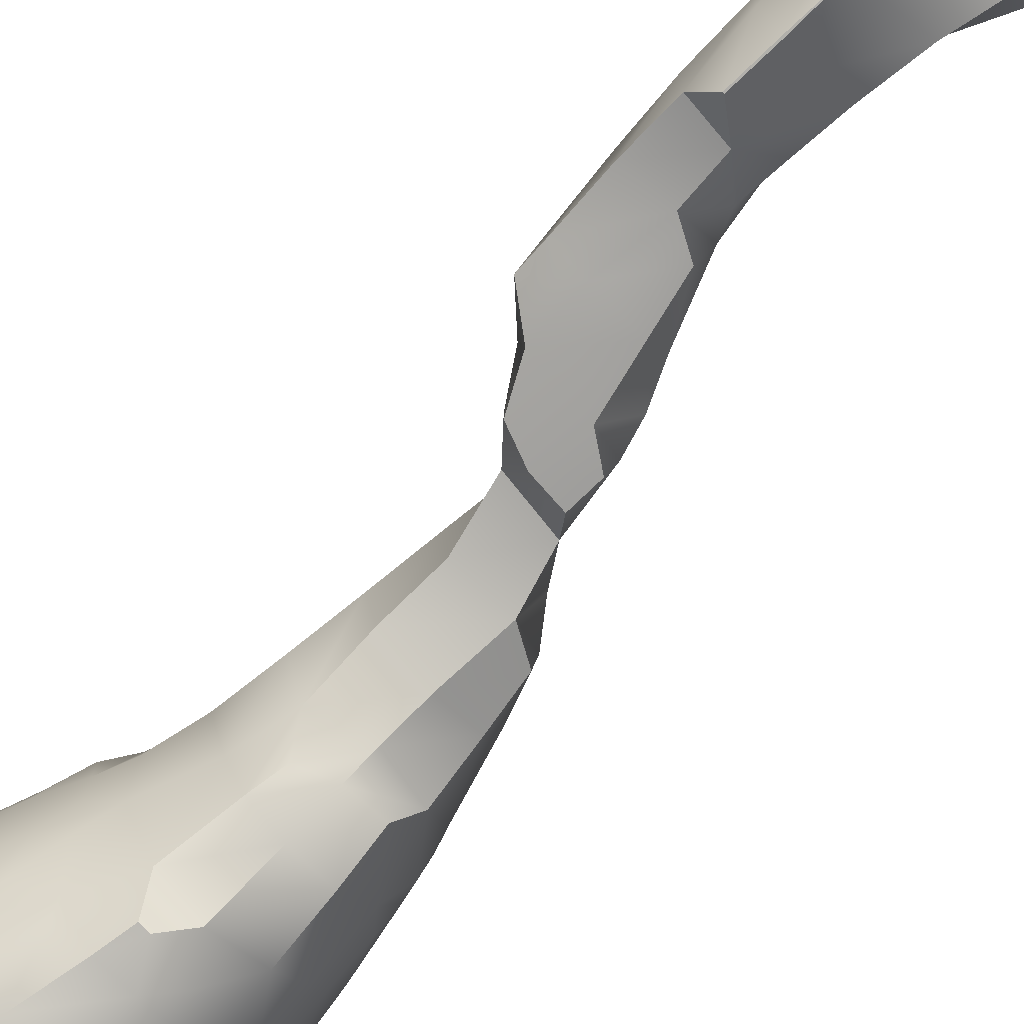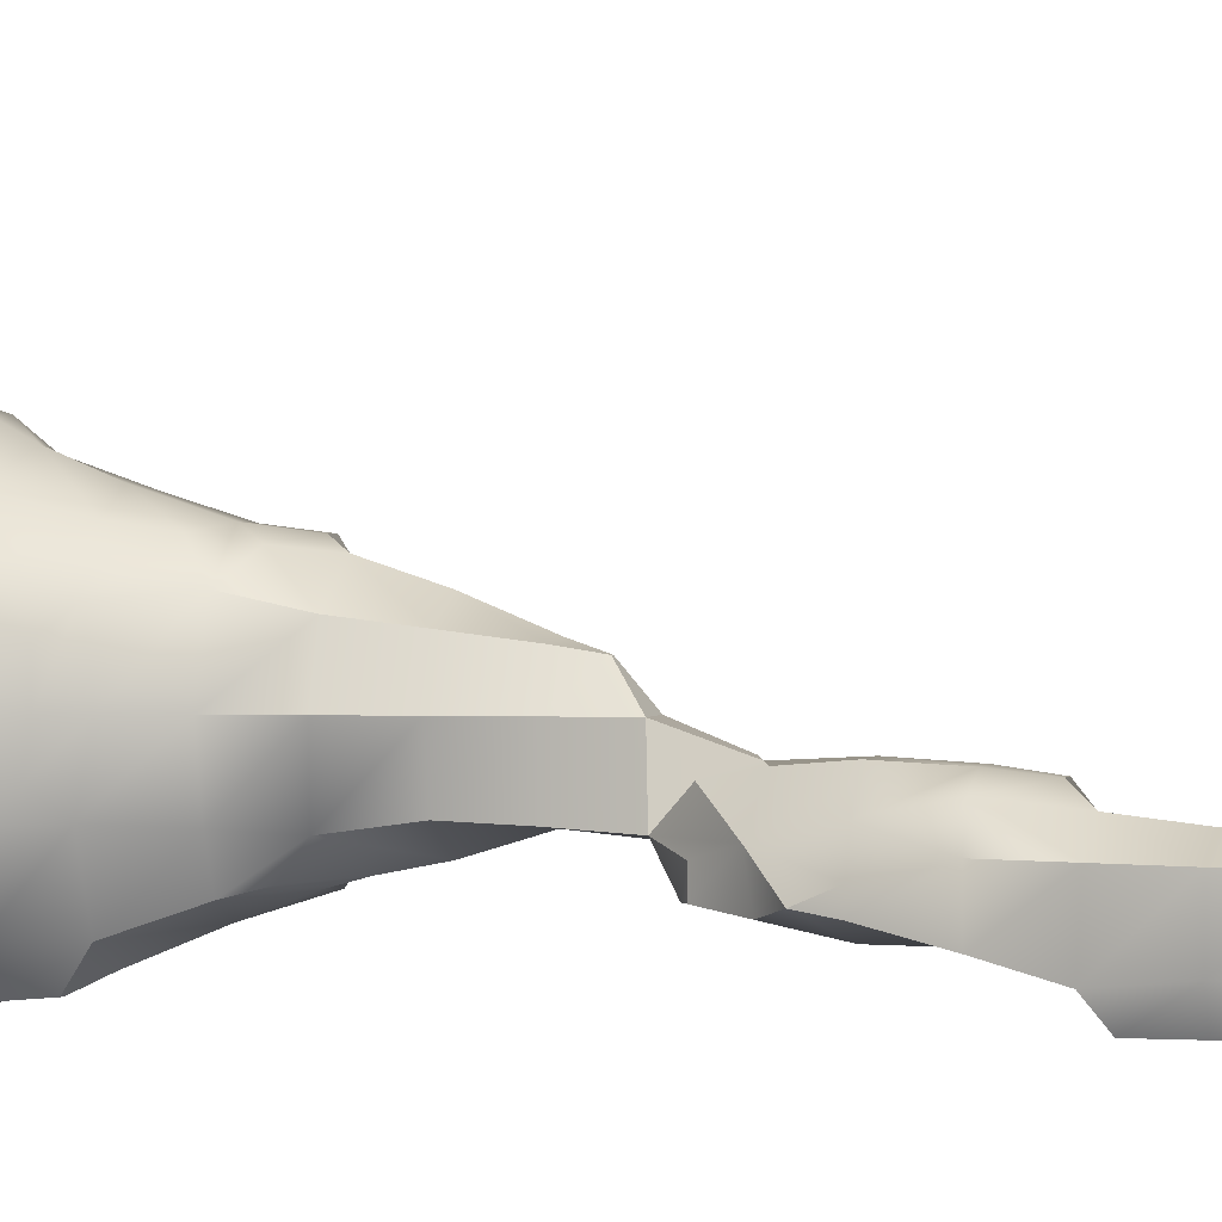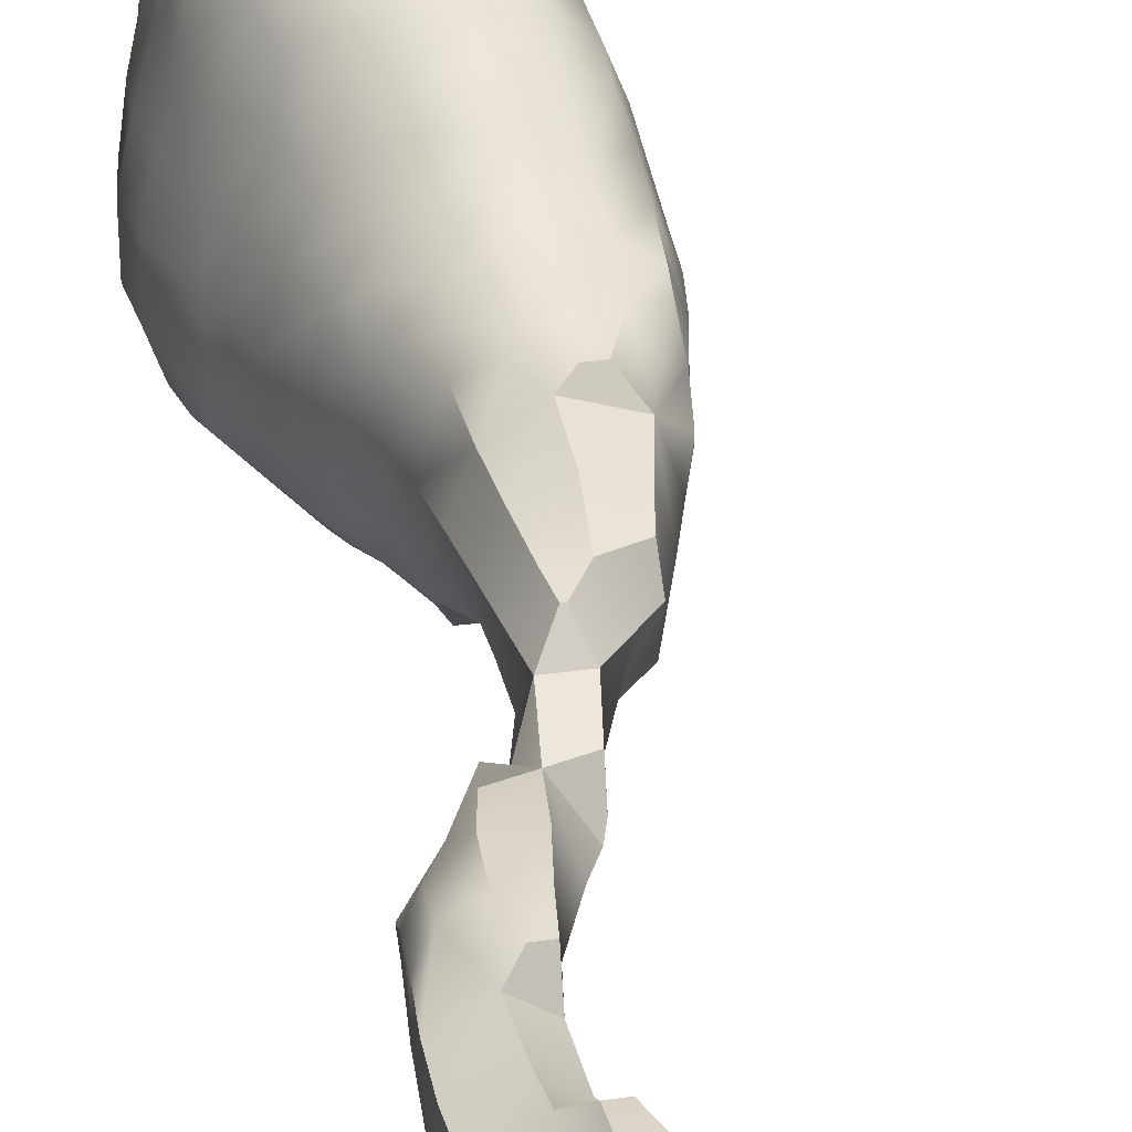
<metadata>
{"format":"obj","ext":"obj","renderer":"f3d","projection":"perspective","resolution":1024,"background":"white","views":[{"elev":-78.4,"azim":133.7,"up":"+Y"},{"elev":1.1,"azim":103.8,"up":"+Y"},{"elev":29.3,"azim":167.3,"up":"+Y"}]}
</metadata>
<code>
o spine_25_<bpy_struct,_Object("spine_25")>-simple_2.002
v 0.006074 -0.008678 -0.1416
v -0.007713 -0.02202 -0.08679
v -0.01238 -0.0315 0.01321
v -0.000151 -0.02132 0.09262
v 0.006804 -0.1101 1.431
v 0.005626 -0.01935 1.237
v -0.006018 -0.03924 1.313
v -0.01885 -0.05978 1.404
v -0.08392 -0.1018 1.759
v -0.08715 -0.1071 1.813
v -0.08919 -0.1095 1.913
v -0.08665 -0.1049 1.976
v -0.08617 -0.006692 1.546
v -0.09205 -0.01839 1.613
v -0.09886 -0.0507 1.721
v -0.1144 -0.05 1.813
v -0.1189 -0.05 1.913
v -0.1073 -0.05502 2.011
v -0.09819 -0.02168 2.113
v -0.08628 -0.003873 2.17
v 0.008915 -0.2055 1.741
v 0.002381 -0.21 1.813
v 0.005658 -0.2079 1.895
v -0.00475 -0.1232 1.513
v -0.01572 -0.1378 1.613
v -0.03279 -0.149 1.717
v -0.04762 -0.1571 1.813
v -0.02977 -0.1672 1.922
v -0.03703 -0.1318 2.011
v -0.006452 -0.1152 2.093
v -0.05854 -0.04401 1.513
v -0.06572 -0.06839 1.613
v -0.07449 -0.0845 1.693
v -0.07312 -0.0917 2.043
v -0.03703 -0.07621 2.121
v -0.03336 -0.03037 2.207
v -0.000335 -0.01529 2.295
v 0.006074 0.007835 -0.1416
v -0.007713 0.02095 -0.08679
v -0.01238 0.02824 0.01321
v -0.000151 0.01755 0.09262
v -0.08407 0.09015 1.46
v -0.08407 0.1031 1.46
v 0.000663 0.05 1.23
v -0.03061 0.05 1.313
v -0.06608 0.05409 1.421
v 0.006656 0.1124 1.246
v -0.007492 0.1331 1.313
v -0.03229 0.1507 1.415
v 0.007334 0.2047 1.436
v -0.09224 0.05409 1.513
v -0.1147 0.05 1.613
v -0.1333 0.05 1.713
v -0.1448 0.05 1.813
v -0.1483 0.05 1.913
v -0.1463 0.05 2.013
v -0.1309 0.05 2.113
v -0.1019 0.05189 2.207
v -0.09189 0.1418 1.52
v -0.1154 0.15 1.613
v -0.1332 0.15 1.713
v -0.1426 0.15 1.813
v -0.1473 0.15 1.913
v -0.1485 0.15 2.013
v -0.1452 0.15 2.113
v -0.1295 0.15 2.213
v -0.08558 0.2028 1.557
v -0.09273 0.2107 1.613
v -0.1019 0.2252 1.713
v -0.107 0.2533 1.813
v -0.124 0.25 1.913
v -0.1272 0.25 2.013
v -0.1262 0.25 2.113
v -0.1187 0.25 2.213
v -0.08964 0.3112 1.847
v -0.09517 0.3216 1.913
v -0.09725 0.3259 2.013
v -0.0966 0.3238 2.113
v -0.09332 0.3172 2.213
v -0.07984 0.02348 1.479
v -0.067 0.01982 2.236
v -0.05933 0.1697 1.491
v -0.02876 0.2135 1.52
v -0.0329 0.2423 1.613
v -0.03455 0.2764 1.711
v -0.06898 0.2888 1.78
v -0.002313 0.3109 1.743
v -0.03455 0.332 1.813
v -0.03377 0.376 1.906
v -0.06258 0.3759 2.013
v -0.06402 0.3738 2.113
v -0.05692 0.3672 2.213
v -0.001021 0.4108 1.935
v -0.01258 0.4223 2.013
v -0.01402 0.4299 2.113
v -0.006916 0.4239 2.213
v -0.09136 0.08649 2.28
v -0.09998 0.15 2.293
v -0.09748 0.25 2.287
v -0.08804 0.3082 2.271
v -0.03706 0.04367 2.321
v -0.007113 0.06752 2.388
v -0.06885 0.15 2.343
v -0.01885 0.15 2.396
v -0.05243 0.25 2.337
v -0.002434 0.25 2.378
v -0.02339 0.3384 2.306
v 0.01477 0.302 2.365
v 0.005114 0.4111 2.274
v 0.02474 -0.008678 -0.1416
v 0.09998 -0.1102 0.2323
v 0.09998 -0.1102 0.2931
v 0.03831 -0.02202 -0.08679
v 0.06949 -0.03005 0.01816
v 0.06234 -0.0352 0.1209
v 0.0862 -0.05756 0.2047
v 0.09692 -0.05 0.3099
v 0.1397 -0.1102 0.2323
v 0.1631 -0.112 0.3159
v 0.1832 -0.1201 0.4132
v 0.202 -0.1162 0.5132
v 0.2116 -0.1091 0.6132
v 0.1221 -0.00808 0.05478
v 0.1266 -0.02801 0.1132
v 0.1478 -0.05756 0.2047
v 0.1201 -0.05 0.3599
v 0.1996 -0.05 0.2814
v 0.1502 -0.05 0.4132
v 0.1978 -0.04426 0.5202
v 0.2116 -0.07225 0.6132
v 0.3162 -0.2004 0.5616
v 0.3155 -0.2007 0.6132
v 0.2389 -0.1138 0.3386
v 0.2702 -0.1286 0.4102
v 0.2766 -0.1655 0.5223
v 0.2655 -0.1591 0.6132
v 0.238 -0.05 0.3314
v 0.2843 -0.04692 0.4102
v 0.2676 -0.01464 0.5202
v 0.2671 -0.03141 0.6132
v 0.3178 -0.2004 0.5616
v 0.3186 -0.2007 0.6132
v 0.3333 -0.121 0.4415
v 0.3402 -0.1526 0.5223
v 0.3503 -0.15 0.6132
v 0.3333 -0.0782 0.4415
v 0.3454 -0.06297 0.5132
v 0.3488 -0.05916 0.6132
v 0.112 -0.1046 1.038
v 0.112 -0.1046 1.089
v 0.0671 -0.108 1.437
v 0.1048 -0.05 1.021
v 0.0894 -0.05909 1.119
v 0.05922 -0.04743 1.207
v 0.0671 -0.07983 1.313
v 0.0671 -0.0944 1.387
v 0.2153 -0.1036 0.6921
v 0.2045 -0.1123 0.8308
v 0.1842 -0.1232 0.9132
v 0.1583 -0.1165 1.008
v 0.1671 -0.1066 1.087
v 0.1176 -0.1006 1.461
v 0.2138 -0.06032 0.7185
v 0.1973 -0.05884 0.8038
v 0.1496 -0.05 0.9132
v 0.1208 -0.05 0.9714
v 0.2169 -0.000722 1.063
v 0.1789 -0.0496 1.112
v 0.1506 -0.04477 1.213
v 0.149 -0.04059 1.313
v 0.1435 -0.05574 1.422
v 0.3159 -0.2006 0.6903
v 0.2668 -0.1516 0.7245
v 0.2575 -0.1342 0.8038
v 0.2671 -0.132 0.9132
v 0.2595 -0.1137 1.003
v 0.2211 -0.1041 1.069
v 0.2177 -0.09807 0.7587
v 0.2721 -0.01932 0.7123
v 0.3091 -0.005729 0.8132
v 0.2177 -0.09807 0.7642
v 0.3015 -0.02833 0.9132
v 0.2599 -0.05036 1.013
v 0.2211 -0.06739 1.069
v 0.3183 -0.2006 0.6903
v 0.3394 -0.1598 0.7195
v 0.3332 -0.1335 0.8132
v 0.3219 -0.1088 0.9132
v 0.3171 -0.1 0.9632
v 0.344 -0.05723 0.7132
v 0.3332 -0.05573 0.8132
v 0.3219 -0.07833 0.9132
v 0.3171 -0.1 0.9632
v 0.1035 -0.2019 1.658
v 0.06896 -0.2082 1.71
v 0.0671 -0.225 1.813
v 0.05773 -0.2217 1.922
v 0.08835 -0.2139 2.013
v 0.1111 -0.2038 2.073
v 0.0671 -0.1374 1.513
v 0.06896 -0.1812 1.62
v 0.03687 -0.1962 1.674
v 0.01815 -0.1994 1.961
v 0.03835 -0.186 2.013
v 0.06534 -0.1523 2.116
v 0.0867 -0.1226 2.213
v 0.01962 -0.09811 2.16
v 0.0367 -0.08505 2.213
v 0.1203 -0.2019 1.658
v 0.1284 -0.2061 1.713
v 0.1462 -0.215 1.813
v 0.1732 -0.22 1.912
v 0.1671 -0.2231 2.013
v 0.1704 -0.209 2.109
v 0.206 -0.2041 2.178
v 0.1265 -0.1142 1.513
v 0.1424 -0.151 1.62
v 0.1824 -0.1493 1.711
v 0.1962 -0.1833 1.813
v 0.2106 -0.1956 1.878
v 0.1393 -0.1893 2.139
v 0.1704 -0.1742 2.212
v 0.1599 -0.05 1.513
v 0.1942 -0.04568 1.62
v 0.2108 -0.07613 1.675
v 0.2239 -0.205 1.944
v 0.2313 -0.2092 2.013
v 0.2335 -0.2085 2.113
v 0.2268 -0.2041 2.178
v 0.2282 -0.1155 1.742
v 0.2434 -0.1333 1.813
v 0.2658 -0.1505 1.916
v 0.2813 -0.1669 2.013
v 0.2835 -0.178 2.113
v 0.2629 -0.1787 2.212
v 0.2195 -0.009462 1.657
v 0.2361 -0.04568 1.711
v 0.2786 -0.05 1.813
v 0.3067 -0.05 1.892
v 0.3207 -0.1054 1.954
v 0.3304 -0.1169 2.013
v 0.3402 -0.128 2.113
v 0.3416 -0.1282 2.213
v 0.3243 -0.05 1.942
v 0.3469 -0.05 2.013
v 0.3679 -0.05 2.113
v 0.3731 -0.05 2.213
v 0.1074 -0.1075 2.277
v 0.06268 -0.05291 2.32
v 0.08465 -0.02387 2.396
v 0.1671 -0.1257 2.298
v 0.1671 -0.09145 2.348
v 0.1671 -0.04145 2.406
v 0.2671 -0.1333 2.303
v 0.2671 -0.08501 2.353
v 0.2671 -0.03501 2.388
v 0.3331 -0.1175 2.284
v 0.3442 -0.04917 2.316
v 0.3251 -0.01528 2.372
v 0.02474 0.007835 -0.1416
v 0.03831 0.02095 -0.08679
v 0.06949 0.02661 0.01816
v 0.06234 0.01866 0.1209
v 0.09131 0.01049 0.2132
v 0.1073 0.007139 0.2956
v 0.1221 0.006699 0.05478
v 0.1266 0.01016 0.1132
v 0.1385 0.01049 0.2132
v 0.1615 0.006112 0.3205
v 0.1842 0.01058 0.4132
v 0.2052 0.009025 0.4915
v 0.2232 0.005085 0.3453
v 0.2348 0.01058 0.4132
v 0.2346 0.009025 0.4915
v 0.1058 0.01633 1.033
v 0.08954 0.0498 1.121
v 0.0411 0.05 1.18
v 0.1122 0.1018 1.159
v 0.07417 0.1162 1.213
v 0.0671 0.1568 1.313
v 0.06952 0.188 1.407
v 0.0378 0.2047 1.436
v 0.2123 0.006251 0.745
v 0.2018 0.01535 0.8132
v 0.1825 0.02029 0.9132
v 0.1684 0.01459 1.015
v 0.1526 0.0498 1.121
v 0.1606 0.05 1.213
v 0.1687 0.05 1.313
v 0.1775 0.05 1.413
v 0.1192 0.1018 1.159
v 0.1271 0.1109 1.213
v 0.1368 0.1237 1.313
v 0.1449 0.1362 1.413
v 0.2421 0.006251 0.745
v 0.2591 0.01535 0.8132
v 0.2515 0.02029 0.9132
v 0.2319 0.01285 0.9963
v 0.1045 0.196 1.475
v 0.06952 0.2156 1.51
v 0.0671 0.2496 1.613
v 0.0671 0.2837 1.693
v 0.0671 0.3112 1.743
v 0.0671 0.3544 1.813
v 0.0671 0.3932 1.877
v 0.0671 0.4149 1.927
v 0.0671 0.4489 2.013
v 0.07186 0.4797 2.116
v 0.07186 0.4744 2.21
v 0.1084 0.5032 2.152
v 0.1084 0.5032 2.175
v 0.1875 0.05 1.513
v 0.2048 0.05 1.598
v 0.1518 0.1576 1.51
v 0.1921 0.1477 1.614
v 0.2061 0.1796 1.686
v 0.1256 0.2063 1.542
v 0.1402 0.2181 1.613
v 0.1644 0.2451 1.721
v 0.1949 0.2769 1.813
v 0.2152 0.2968 1.866
v 0.1227 0.3041 1.757
v 0.1449 0.3228 1.813
v 0.1798 0.3616 1.905
v 0.211 0.3967 1.967
v 0.1444 0.409 1.943
v 0.1735 0.4319 2.005
v 0.1671 0.4831 2.101
v 0.1671 0.4898 2.229
v 0.1671 0.5038 2.151
v 0.1671 0.5038 2.179
v 0.2227 0.05 1.648
v 0.251 0.05 1.713
v 0.2859 0.05 1.813
v 0.3091 0.05806 1.912
v 0.3165 0.09677 1.965
v 0.2222 0.1129 1.649
v 0.2342 0.1477 1.717
v 0.2636 0.15 1.813
v 0.2892 0.15 1.913
v 0.3103 0.15 1.985
v 0.221 0.2057 1.753
v 0.2299 0.2269 1.813
v 0.251 0.2581 1.905
v 0.3009 0.2472 2.019
v 0.3144 0.284 2.113
v 0.3171 0.3 2.163
v 0.2354 0.33 1.932
v 0.2574 0.358 2.005
v 0.2998 0.35 2.113
v 0.3139 0.3591 2.203
v 0.2361 0.4178 2.034
v 0.2474 0.4507 2.121
v 0.2559 0.4566 2.209
v 0.2204 0.5019 2.159
v 0.2204 0.5019 2.172
v 0.3231 0.0301 1.944
v 0.336 0.05806 2.004
v 0.3646 0.05 2.113
v 0.3741 0.05 2.213
v 0.3257 0.15 2.035
v 0.3437 0.15 2.113
v 0.3542 0.15 2.213
v 0.3192 0.212 2.056
v 0.3238 0.234 2.113
v 0.3272 0.26 2.203
v 0.3186 0.3318 2.23
v 0.01799 0.000851 2.362
v 0.06557 0.03761 2.426
v 0.1131 0.07436 2.464
v 0.07473 0.1431 2.446
v 0.1131 0.1052 2.464
v 0.0671 0.25 2.407
v 0.0671 0.364 2.339
v 0.0671 0.314 2.372
v 0.0671 0.4274 2.289
v 0.1653 0.04462 2.457
v 0.1307 0.07436 2.464
v 0.1653 0.1431 2.454
v 0.1307 0.1052 2.464
v 0.1671 0.25 2.42
v 0.1671 0.3834 2.354
v 0.1671 0.3334 2.38
v 0.1671 0.4398 2.304
v 0.2671 0.05 2.42
v 0.2671 0.15 2.416
v 0.3049 0.2765 2.336
v 0.2698 0.2459 2.388
v 0.2776 0.3632 2.315
v 0.2382 0.3279 2.375
v 0.2503 0.4276 2.294
v 0.3573 0.05 2.313
v 0.3287 0.05 2.377
v 0.3439 0.15 2.313
v 0.3248 0.15 2.374
v 0.3248 0.2459 2.307
v 0.32 0.2098 2.367
v 0.3186 0.3318 2.269
f 16 15 9 10
f 17 16 10 11
f 18 17 11 12
f 27 26 21 22
f 27 10 9 26
f 28 27 22 23
f 28 11 10 27
f 29 12 11 28
f 31 8 5 24
f 32 31 24 25
f 32 14 13 31
f 33 32 25 26
f 33 15 14 32
f 15 33 26 9
f 34 18 12 29
f 35 34 29 30
f 35 19 18 34
f 36 20 19 35
f 39 38 1 2
f 40 39 2 3
f 41 40 3 4
f 45 44 6 7
f 46 45 7 8
f 48 47 44 45
f 49 48 45 46
f 43 49 46 42
f 52 51 13 14
f 53 52 14 15
f 54 53 15 16
f 55 54 16 17
f 56 55 17 18
f 57 56 18 19
f 58 57 19 20
f 59 43 42 51
f 60 59 51 52
f 61 60 52 53
f 62 61 53 54
f 63 62 54 55
f 64 63 55 56
f 65 64 56 57
f 66 65 57 58
f 68 67 59 60
f 69 68 60 61
f 70 69 61 62
f 71 70 62 63
f 72 71 63 64
f 73 72 64 65
f 74 73 65 66
f 76 75 70 71
f 77 76 71 72
f 78 77 72 73
f 79 78 73 74
f 80 46 8 31
f 80 51 42 46
f 51 80 31 13
f 81 58 20 36
f 59 82 49 43
f 83 50 49 82
f 67 83 82 59
f 68 84 83 67
f 69 85 84 68
f 70 86 85 69
f 88 87 85 86
f 75 88 86 70
f 76 89 88 75
f 77 90 89 76
f 78 91 90 77
f 79 92 91 78
f 94 93 89 90
f 95 94 90 91
f 96 95 91 92
f 98 66 58 97
f 99 74 66 98
f 100 79 74 99
f 101 81 36 37
f 101 97 58 81
f 103 98 97 101
f 104 103 101 102
f 105 99 98 103
f 106 105 103 104
f 100 107 92 79
f 107 100 99 105
f 108 107 105 106
f 109 96 92 107
f 113 2 1 110
f 114 3 2 113
f 115 4 3 114
f 117 116 111 112
f 119 112 111 118
f 124 115 114 123
f 125 116 115 124
f 116 125 118 111
f 125 127 119 118
f 126 117 112 119
f 128 126 119 120
f 129 128 120 121
f 130 129 121 122
f 134 120 119 133
f 135 121 120 134
f 136 135 131 132
f 136 122 121 135
f 127 137 133 119
f 137 138 134 133
f 130 140 139 129
f 142 132 131 141
f 144 135 134 143
f 135 144 141 131
f 144 145 142 141
f 138 146 143 134
f 146 147 144 143
f 139 147 146 138
f 147 148 145 144
f 140 148 147 139
f 153 152 149 150
f 155 7 6 154
f 156 8 7 155
f 8 156 151 5
f 161 150 149 160
f 163 130 122 157
f 165 164 158 159
f 166 165 159 160
f 152 166 160 149
f 168 153 150 161
f 169 154 153 168
f 170 155 154 169
f 171 156 155 170
f 156 171 162 151
f 173 136 132 172
f 173 157 122 136
f 175 159 158 174
f 176 160 159 175
f 177 161 160 176
f 163 179 140 130
f 178 163 157 173
f 181 178 173 174
f 181 164 163 178
f 164 181 174 158
f 183 184 177 176
f 168 184 183 167
f 184 168 161 177
f 185 172 132 142
f 145 186 185 142
f 186 173 172 185
f 187 174 173 186
f 188 175 174 187
f 189 176 175 188
f 148 190 186 145
f 179 190 148 140
f 190 191 187 186
f 180 191 190 179
f 191 192 188 187
f 182 192 191 180
f 192 193 189 188
f 183 193 192 182
f 193 183 176 189
f 196 22 21 195
f 197 23 22 196
f 200 24 5 151
f 201 25 24 200
f 202 201 194 195
f 202 26 25 201
f 26 202 195 21
f 203 28 23 197
f 204 203 197 198
f 204 29 28 203
f 205 204 198 199
f 205 30 29 204
f 207 35 30 205
f 208 207 205 206
f 208 36 35 207
f 210 195 194 209
f 211 196 195 210
f 212 197 196 211
f 213 198 197 212
f 214 199 198 213
f 216 200 151 162
f 217 201 200 216
f 201 217 209 194
f 217 218 210 209
f 218 219 211 210
f 219 220 212 211
f 221 205 199 214
f 222 221 214 215
f 222 206 205 221
f 171 223 216 162
f 223 224 217 216
f 224 225 218 217
f 227 213 212 226
f 228 214 213 227
f 229 215 214 228
f 231 219 218 230
f 232 220 219 231
f 220 232 226 212
f 232 233 227 226
f 233 234 228 227
f 234 235 229 228
f 235 222 215 229
f 237 225 224 236
f 225 237 230 218
f 237 238 231 230
f 238 239 232 231
f 241 233 232 240
f 242 234 233 241
f 243 235 234 242
f 239 244 240 232
f 244 245 241 240
f 245 246 242 241
f 246 247 243 242
f 249 208 206 248
f 249 37 36 208
f 251 248 206 222
f 252 249 248 251
f 253 250 249 252
f 254 251 222 235
f 255 252 251 254
f 256 253 252 255
f 257 254 235 243
f 247 258 257 243
f 258 255 254 257
f 259 256 255 258
f 38 260 110 1
f 260 261 113 110
f 39 261 260 38
f 261 262 114 113
f 40 262 261 39
f 41 263 262 40
f 263 41 4 115
f 264 263 115 116
f 265 264 116 117
f 262 266 123 114
f 266 267 124 123
f 263 267 266 262
f 267 268 125 124
f 264 268 267 263
f 268 269 127 125
f 265 269 268 264
f 269 265 117 126
f 270 269 126 128
f 271 270 128 129
f 269 272 137 127
f 272 273 138 137
f 270 273 272 269
f 273 274 139 138
f 271 274 273 270
f 274 271 129 139
f 276 275 152 153
f 277 276 153 154
f 44 277 154 6
f 279 278 276 277
f 47 279 277 44
f 48 280 279 47
f 49 281 280 48
f 50 282 281 49
f 284 283 163 164
f 285 284 164 165
f 286 285 165 166
f 275 286 166 152
f 286 287 168 167
f 276 287 286 275
f 287 288 169 168
f 288 289 170 169
f 289 290 171 170
f 278 291 287 276
f 291 292 288 287
f 279 292 291 278
f 292 293 289 288
f 280 293 292 279
f 293 294 290 289
f 281 294 293 280
f 283 295 179 163
f 295 296 180 179
f 284 296 295 283
f 296 297 182 180
f 285 297 296 284
f 297 298 183 182
f 286 298 297 285
f 298 286 167 183
f 282 300 299 281
f 83 300 282 50
f 84 301 300 83
f 85 302 301 84
f 87 303 302 85
f 88 304 303 87
f 89 305 304 88
f 93 306 305 89
f 94 307 306 93
f 95 308 307 94
f 96 309 308 95
f 311 310 308 309
f 290 312 223 171
f 312 313 224 223
f 294 314 312 290
f 299 314 294 281
f 314 315 313 312
f 300 317 314 299
f 317 318 315 314
f 301 318 317 300
f 318 319 316 315
f 302 319 318 301
f 303 322 319 302
f 322 323 320 319
f 304 323 322 303
f 323 324 321 320
f 305 324 323 304
f 306 326 324 305
f 326 327 325 324
f 307 327 326 306
f 308 328 327 307
f 310 330 328 308
f 311 331 330 310
f 331 311 309 329
f 313 332 236 224
f 332 333 237 236
f 333 334 238 237
f 334 335 239 238
f 315 337 332 313
f 337 338 333 332
f 316 338 337 315
f 338 339 334 333
f 339 340 335 334
f 340 341 336 335
f 319 342 338 316
f 342 343 339 338
f 320 343 342 319
f 343 344 340 339
f 321 344 343 320
f 344 345 341 340
f 324 348 344 321
f 348 349 345 344
f 325 349 348 324
f 349 350 346 345
f 350 351 347 346
f 327 352 349 325
f 352 353 350 349
f 328 353 352 327
f 353 354 351 350
f 330 355 353 328
f 355 356 354 353
f 331 356 355 330
f 356 331 329 354
f 335 357 244 239
f 357 358 245 244
f 336 358 357 335
f 358 359 246 245
f 359 360 247 246
f 341 361 358 336
f 361 362 359 358
f 362 363 360 359
f 345 364 361 341
f 364 365 362 361
f 346 365 364 345
f 365 366 363 362
f 347 366 365 346
f 351 367 366 347
f 368 101 37 249
f 369 368 249 250
f 369 102 101 368
f 371 104 102 369
f 372 371 369 370
f 373 106 104 371
f 108 375 374 107
f 375 108 106 373
f 109 376 309 96
f 376 109 107 374
f 377 369 250 253
f 378 370 369 377
f 379 380 378 377
f 372 380 379 371
f 380 372 370 378
f 381 373 371 379
f 375 383 382 374
f 383 375 373 381
f 376 384 329 309
f 384 376 374 382
f 385 377 253 256
f 386 379 377 385
f 388 381 379 386
f 389 390 388 387
f 383 390 389 382
f 390 383 381 388
f 354 391 389 351
f 384 391 354 329
f 391 384 382 389
f 360 392 258 247
f 392 393 259 258
f 393 385 256 259
f 363 394 392 360
f 394 395 393 392
f 395 386 385 393
f 366 396 394 363
f 396 397 395 394
f 388 397 396 387
f 397 388 386 395
f 367 398 396 366
f 389 398 367 351
f 398 389 387 396

</code>
